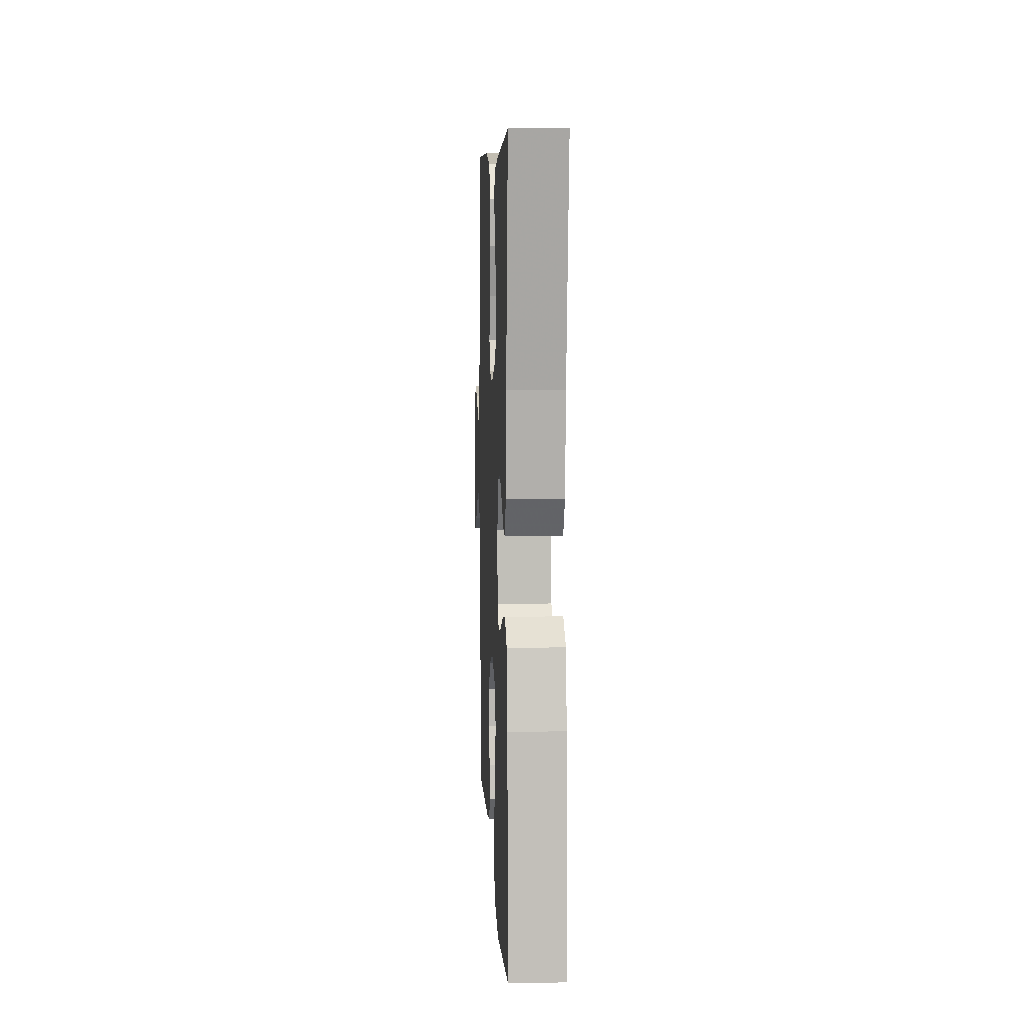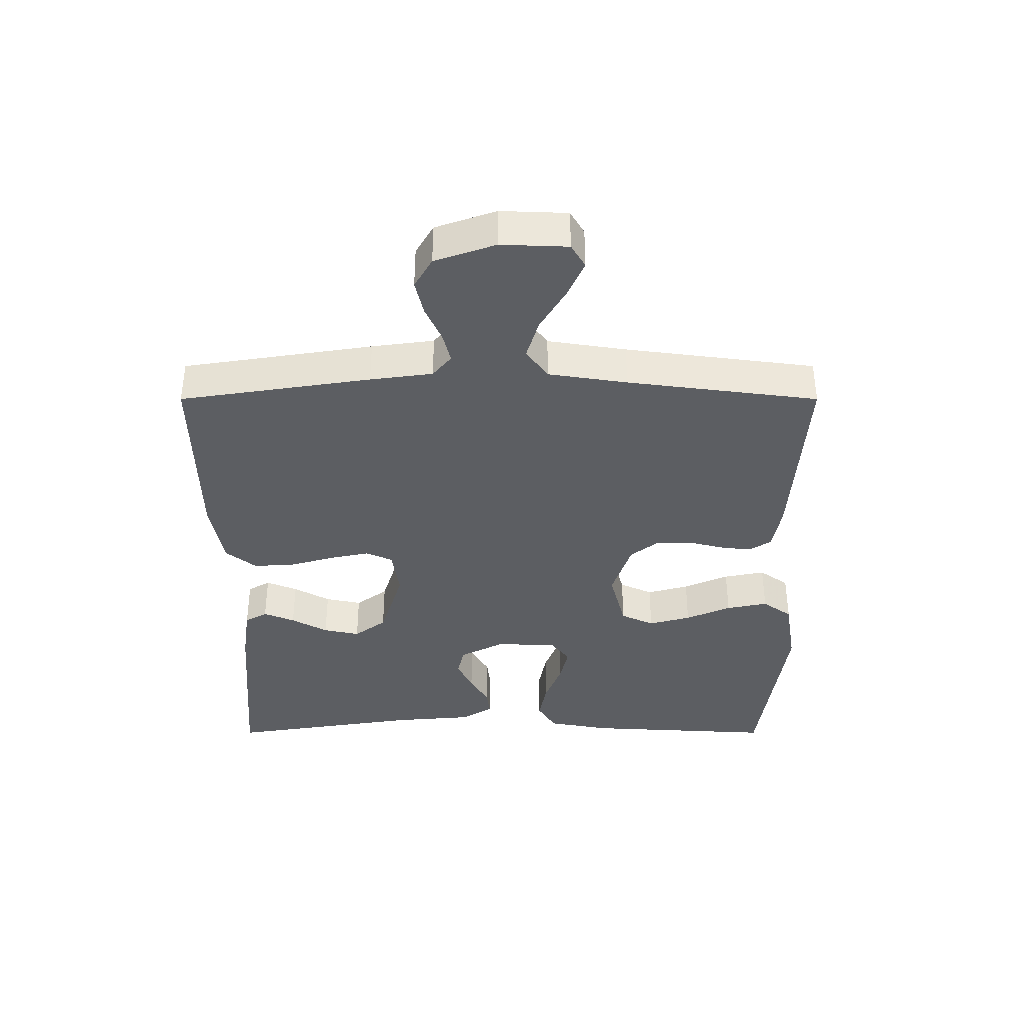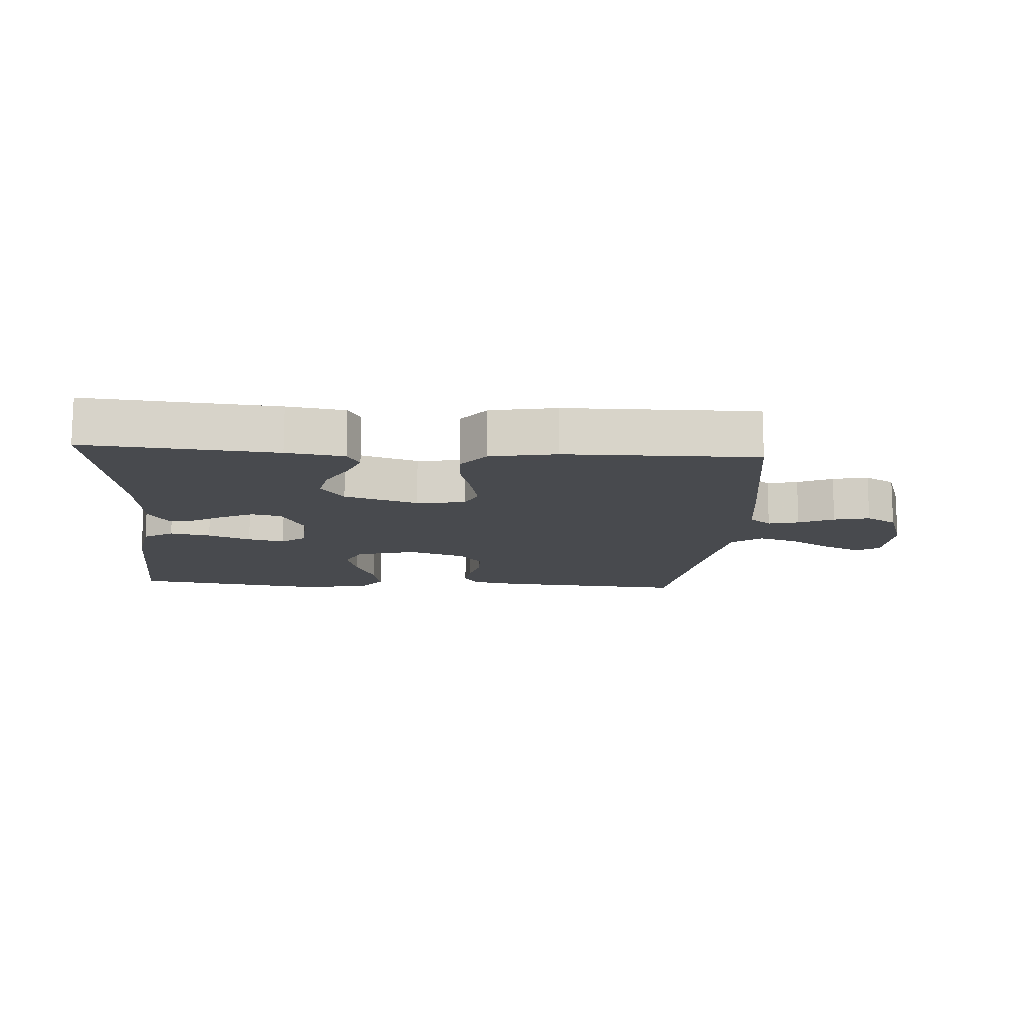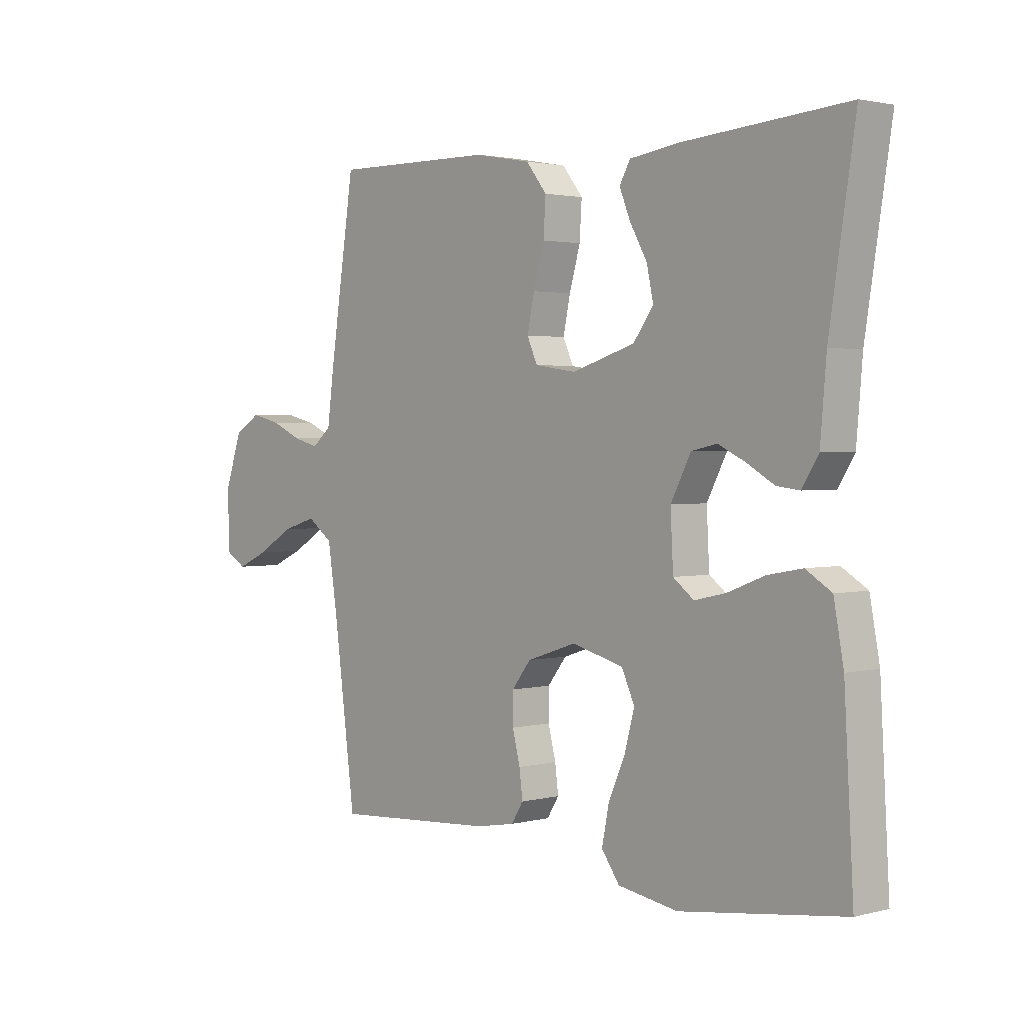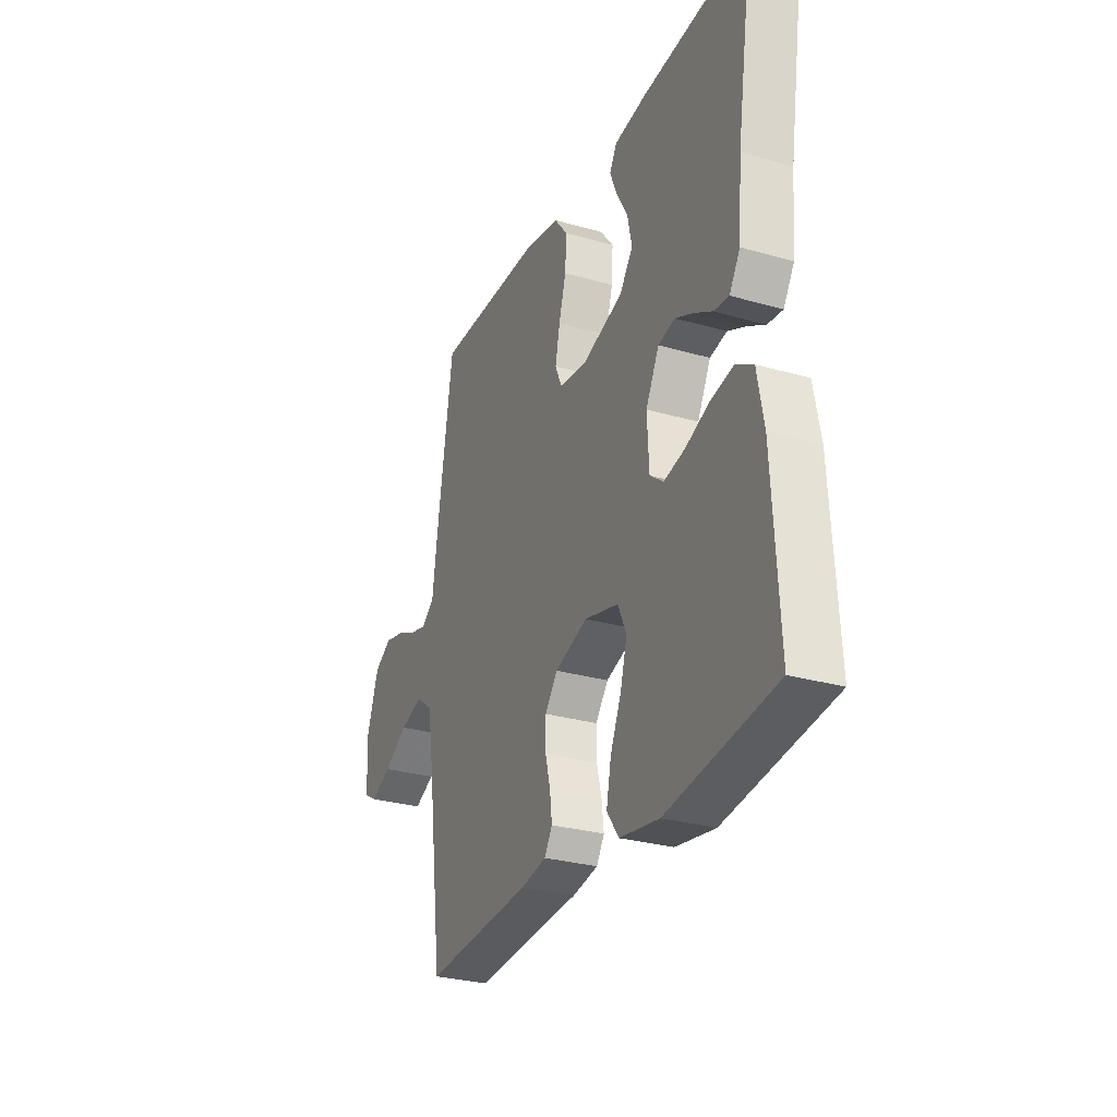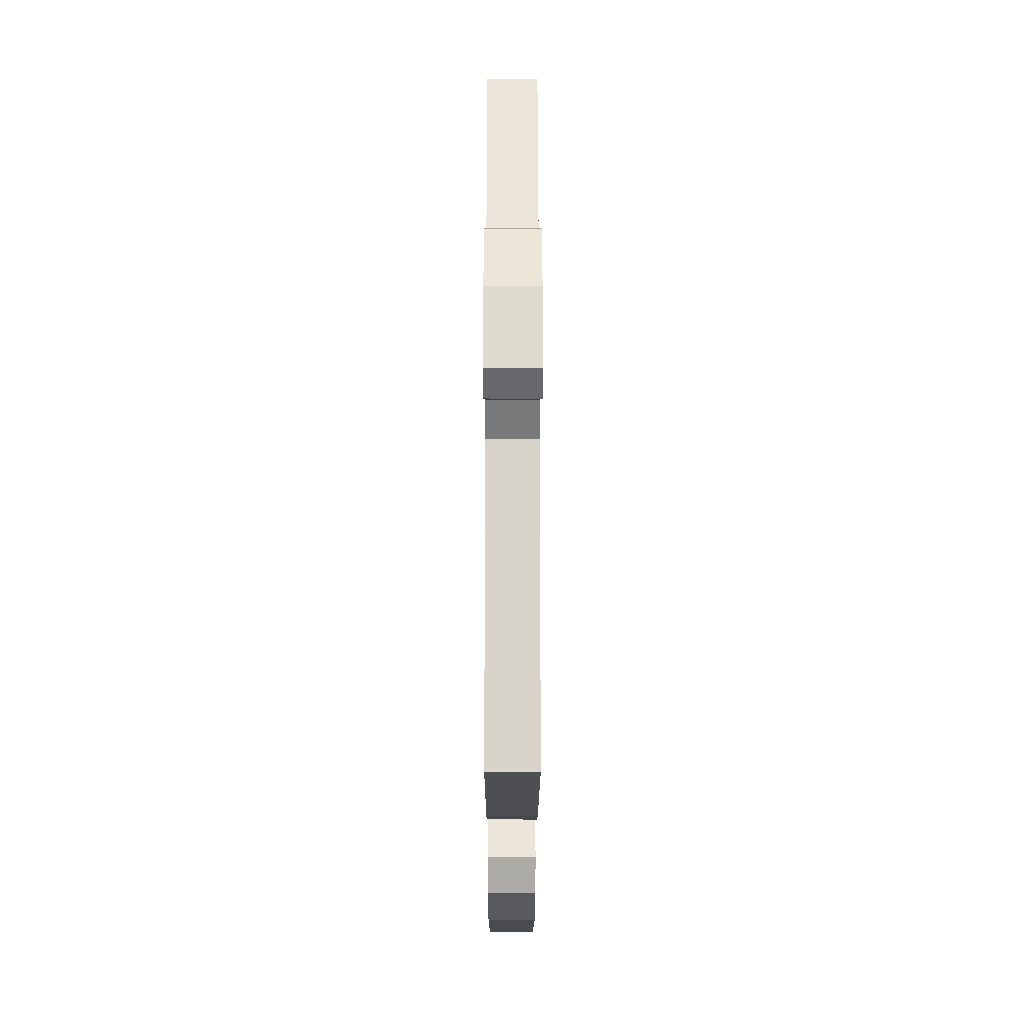
<metadata>
{"format":"obj","ext":"obj","renderer":"f3d","projection":"perspective","resolution":1024,"background":"white","views":[{"elev":7.1,"azim":-92.6,"up":"+Z"},{"elev":-38.0,"azim":90.0,"up":"+Y"},{"elev":-13.3,"azim":-4.0,"up":"+Y"},{"elev":2.1,"azim":-132.0,"up":"+Z"},{"elev":-28.8,"azim":-113.2,"up":"+Z"},{"elev":-21.8,"azim":89.9,"up":"+Z"}]}
</metadata>
<code>
v 0.5 0.07 0.5
v 0.546 0.07 0.2
v 0.559 0.07 0.102
v 0.594 0.07 0.073
v 0.642 0.07 0.085
v 0.697 0.07 0.11
v 0.753 0.07 0.123
v 0.801 0.07 0.095
v 0.834 0.07 0
v 0.83 0.07 -0.105
v 0.793 0.07 -0.127
v 0.735 0.07 -0.101
v 0.668 0.07 -0.061
v 0.605 0.07 -0.042
v 0.558 0.07 -0.076
v 0.539 0.07 -0.2
v 0.5 0.07 -0.5
v 0.2 0.07 -0.48
v 0.128 0.07 -0.467
v 0.106 0.07 -0.432
v 0.112 0.07 -0.383
v 0.126 0.07 -0.328
v 0.126 0.07 -0.273
v 0.091 0.07 -0.228
v 0 0.07 -0.198
v -0.095 0.07 -0.223
v -0.119 0.07 -0.275
v -0.101 0.07 -0.341
v -0.07 0.07 -0.412
v -0.057 0.07 -0.477
v -0.09 0.07 -0.523
v -0.2 0.07 -0.541
v -0.5 0.07 -0.5
v -0.483 0.07 -0.2
v -0.465 0.07 -0.103
v -0.418 0.07 -0.074
v -0.354 0.07 -0.086
v -0.287 0.07 -0.112
v -0.229 0.07 -0.125
v -0.191 0.07 -0.096
v -0.186 0.07 0
v -0.223 0.07 0.071
v -0.27 0.07 0.081
v -0.32 0.07 0.057
v -0.37 0.07 0.028
v -0.412 0.07 0.023
v -0.442 0.07 0.071
v -0.453 0.07 0.2
v -0.5 0.07 0.5
v -0.2 0.07 0.476
v -0.109 0.07 0.463
v -0.089 0.07 0.428
v -0.109 0.07 0.379
v -0.141 0.07 0.322
v -0.153 0.07 0.265
v -0.116 0.07 0.215
v 0 0.07 0.179
v 0.076 0.07 0.19
v 0.095 0.07 0.232
v 0.082 0.07 0.294
v 0.062 0.07 0.364
v 0.058 0.07 0.429
v 0.096 0.07 0.477
v 0.2 0.07 0.496
v 0.5 0 0.5
v 0.546 0 0.2
v 0.559 0 0.102
v 0.594 0 0.073
v 0.642 0 0.085
v 0.697 0 0.11
v 0.753 0 0.123
v 0.801 0 0.095
v 0.834 0 0
v 0.83 0 -0.105
v 0.793 0 -0.127
v 0.735 0 -0.101
v 0.668 0 -0.061
v 0.605 0 -0.042
v 0.558 0 -0.076
v 0.539 0 -0.2
v 0.5 0 -0.5
v 0.2 0 -0.48
v 0.128 0 -0.467
v 0.106 0 -0.432
v 0.112 0 -0.383
v 0.126 0 -0.328
v 0.126 0 -0.273
v 0.091 0 -0.228
v 0 0 -0.198
v -0.095 0 -0.223
v -0.119 0 -0.275
v -0.101 0 -0.341
v -0.07 0 -0.412
v -0.057 0 -0.477
v -0.09 0 -0.523
v -0.2 0 -0.541
v -0.5 0 -0.5
v -0.483 0 -0.2
v -0.465 0 -0.103
v -0.418 0 -0.074
v -0.354 0 -0.086
v -0.287 0 -0.112
v -0.229 0 -0.125
v -0.191 0 -0.096
v -0.186 0 0
v -0.223 0 0.071
v -0.27 0 0.081
v -0.32 0 0.057
v -0.37 0 0.028
v -0.412 0 0.023
v -0.442 0 0.071
v -0.453 0 0.2
v -0.5 0 0.5
v -0.2 0 0.476
v -0.109 0 0.463
v -0.089 0 0.428
v -0.109 0 0.379
v -0.141 0 0.322
v -0.153 0 0.265
v -0.116 0 0.215
v 0 0 0.179
v 0.076 0 0.19
v 0.095 0 0.232
v 0.082 0 0.294
v 0.062 0 0.364
v 0.058 0 0.429
v 0.096 0 0.477
v 0.2 0 0.496
f 1 2 3
f 64 1 3
f 63 64 3
f 62 63 3
f 61 62 3
f 60 61 3
f 59 60 3 4
f 58 59 4
f 57 58 4
f 52 53 54
f 51 52 54
f 50 51 54
f 49 50 54
f 48 49 54
f 48 54 55
f 47 48 55
f 46 47 55
f 45 46 55
f 44 45 55
f 43 44 55 56
f 36 37 38
f 35 36 38
f 34 35 38
f 33 34 38
f 32 33 38
f 31 32 38
f 30 31 38
f 29 30 38
f 28 29 38
f 27 28 38 39
f 26 27 39 40
f 20 21 22
f 19 20 22
f 18 19 22
f 17 18 22
f 16 17 22
f 15 16 22 23
f 14 15 23 24
f 11 12 13
f 10 11 13
f 9 10 13
f 8 9 13
f 7 8 13
f 6 7 13
f 5 6 13
f 4 5 13 14
f 14 24 25
f 4 14 25
f 57 4 25
f 42 43 56 57
f 26 40 41
f 25 26 41
f 57 25 41
f 41 42 57
f 67 66 65
f 67 65 128
f 67 128 127
f 67 127 126
f 67 126 125
f 67 125 124
f 68 67 124 123
f 68 123 122
f 68 122 121
f 118 117 116
f 118 116 115
f 118 115 114
f 118 114 113
f 118 113 112
f 119 118 112
f 119 112 111
f 119 111 110
f 119 110 109
f 119 109 108
f 120 119 108 107
f 102 101 100
f 102 100 99
f 102 99 98
f 102 98 97
f 102 97 96
f 102 96 95
f 102 95 94
f 102 94 93
f 102 93 92
f 103 102 92 91
f 104 103 91 90
f 86 85 84
f 86 84 83
f 86 83 82
f 86 82 81
f 86 81 80
f 87 86 80 79
f 88 87 79 78
f 77 76 75
f 77 75 74
f 77 74 73
f 77 73 72
f 77 72 71
f 77 71 70
f 77 70 69
f 78 77 69 68
f 89 88 78
f 89 78 68
f 89 68 121
f 121 120 107 106
f 105 104 90
f 105 90 89
f 105 89 121
f 121 106 105
f 1 65 66 2
f 2 66 67 3
f 3 67 68 4
f 4 68 69 5
f 5 69 70 6
f 6 70 71 7
f 7 71 72 8
f 8 72 73 9
f 9 73 74 10
f 10 74 75 11
f 11 75 76 12
f 12 76 77 13
f 13 77 78 14
f 14 78 79 15
f 15 79 80 16
f 16 80 81 17
f 17 81 82 18
f 18 82 83 19
f 19 83 84 20
f 20 84 85 21
f 21 85 86 22
f 22 86 87 23
f 23 87 88 24
f 24 88 89 25
f 25 89 90 26
f 26 90 91 27
f 27 91 92 28
f 28 92 93 29
f 29 93 94 30
f 30 94 95 31
f 31 95 96 32
f 32 96 97 33
f 33 97 98 34
f 34 98 99 35
f 35 99 100 36
f 36 100 101 37
f 37 101 102 38
f 38 102 103 39
f 39 103 104 40
f 40 104 105 41
f 41 105 106 42
f 42 106 107 43
f 43 107 108 44
f 44 108 109 45
f 45 109 110 46
f 46 110 111 47
f 47 111 112 48
f 48 112 113 49
f 49 113 114 50
f 50 114 115 51
f 51 115 116 52
f 52 116 117 53
f 53 117 118 54
f 54 118 119 55
f 55 119 120 56
f 56 120 121 57
f 57 121 122 58
f 58 122 123 59
f 59 123 124 60
f 60 124 125 61
f 61 125 126 62
f 62 126 127 63
f 63 127 128 64
f 64 128 65 1

</code>
